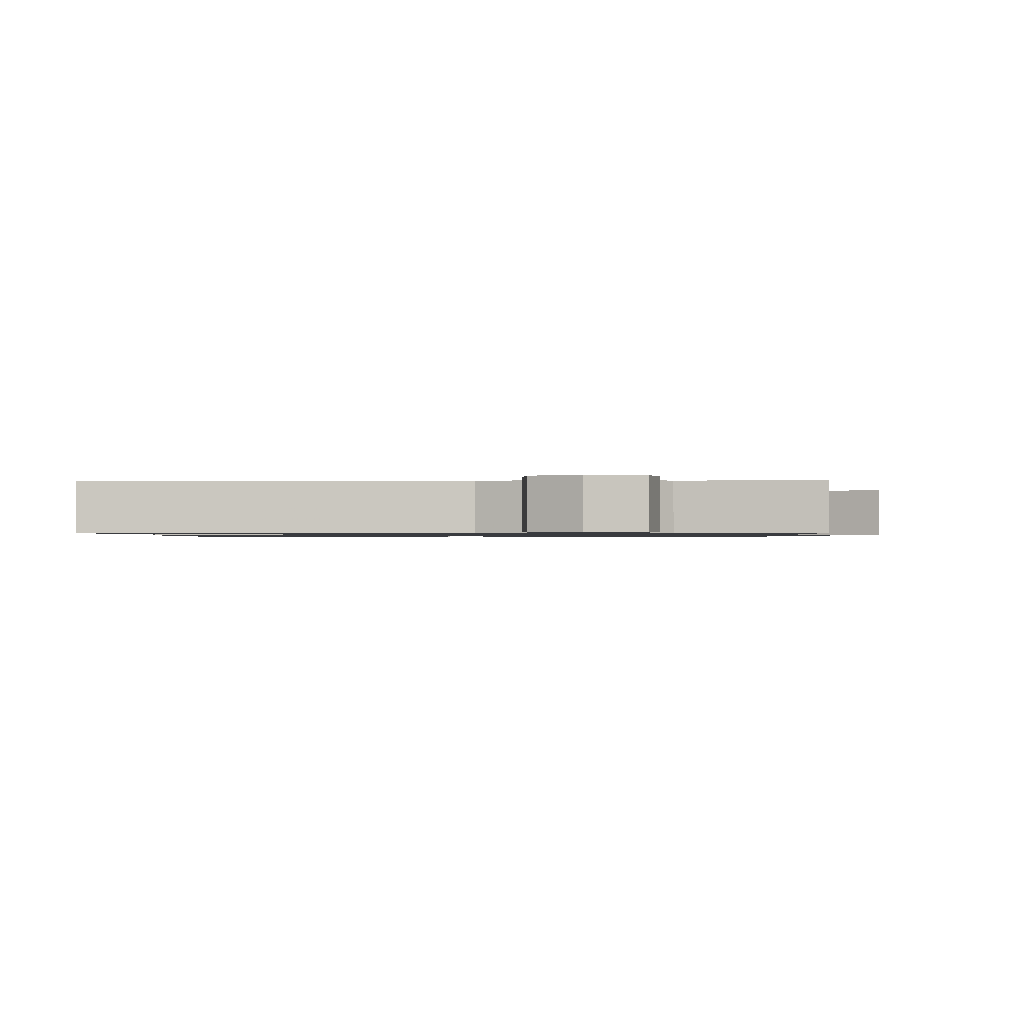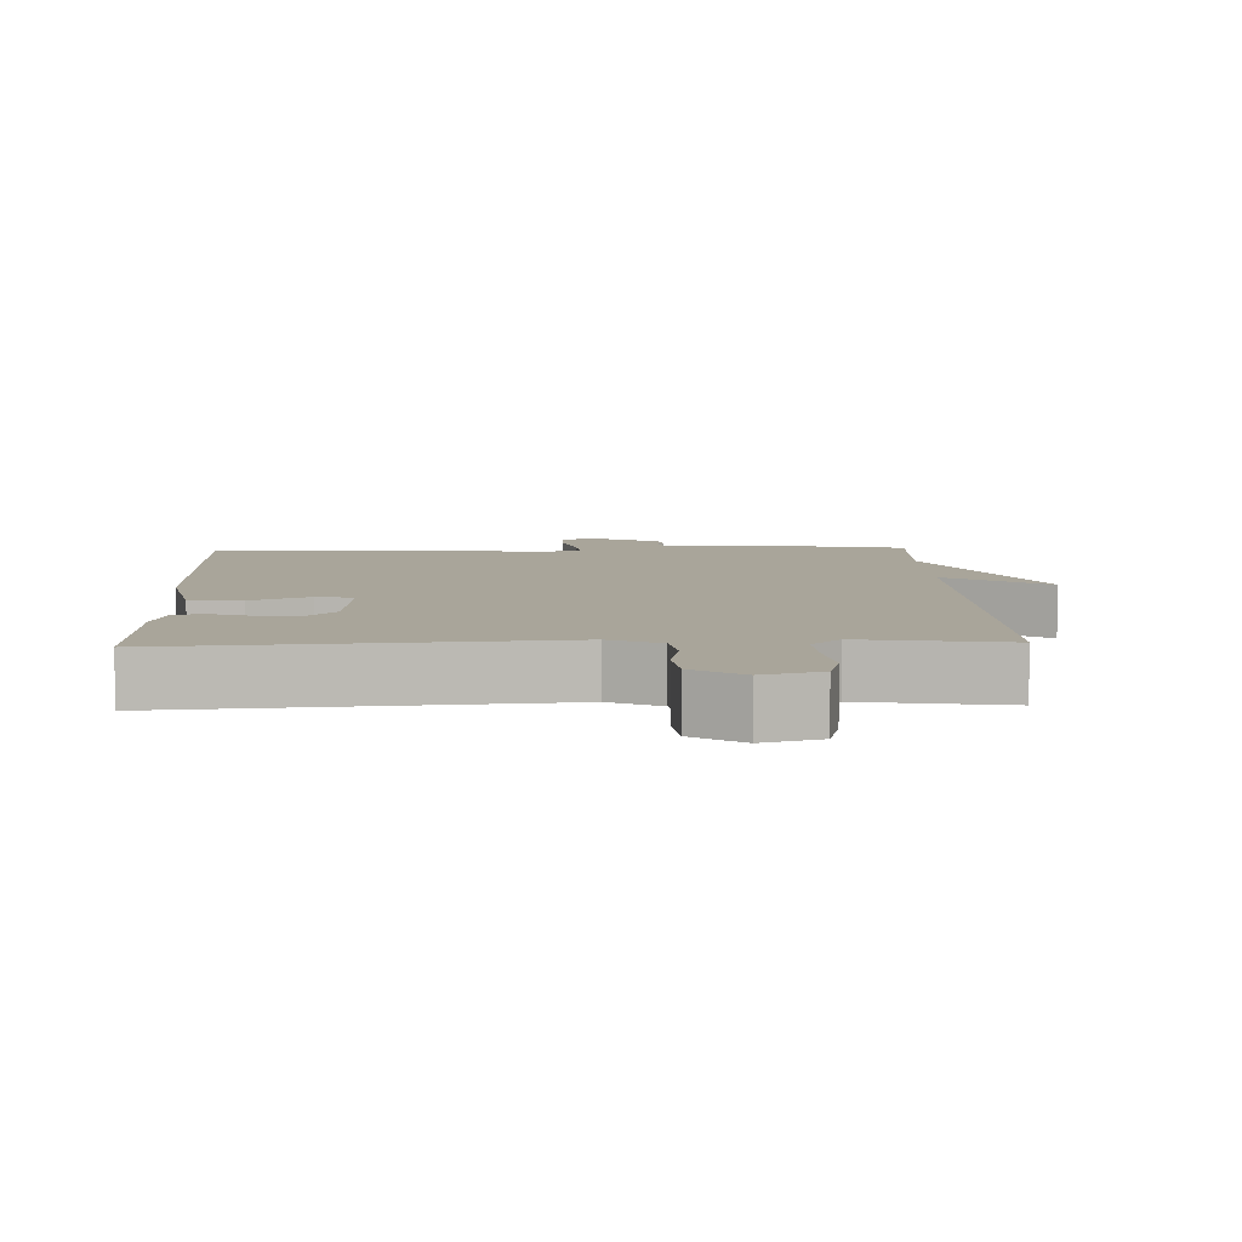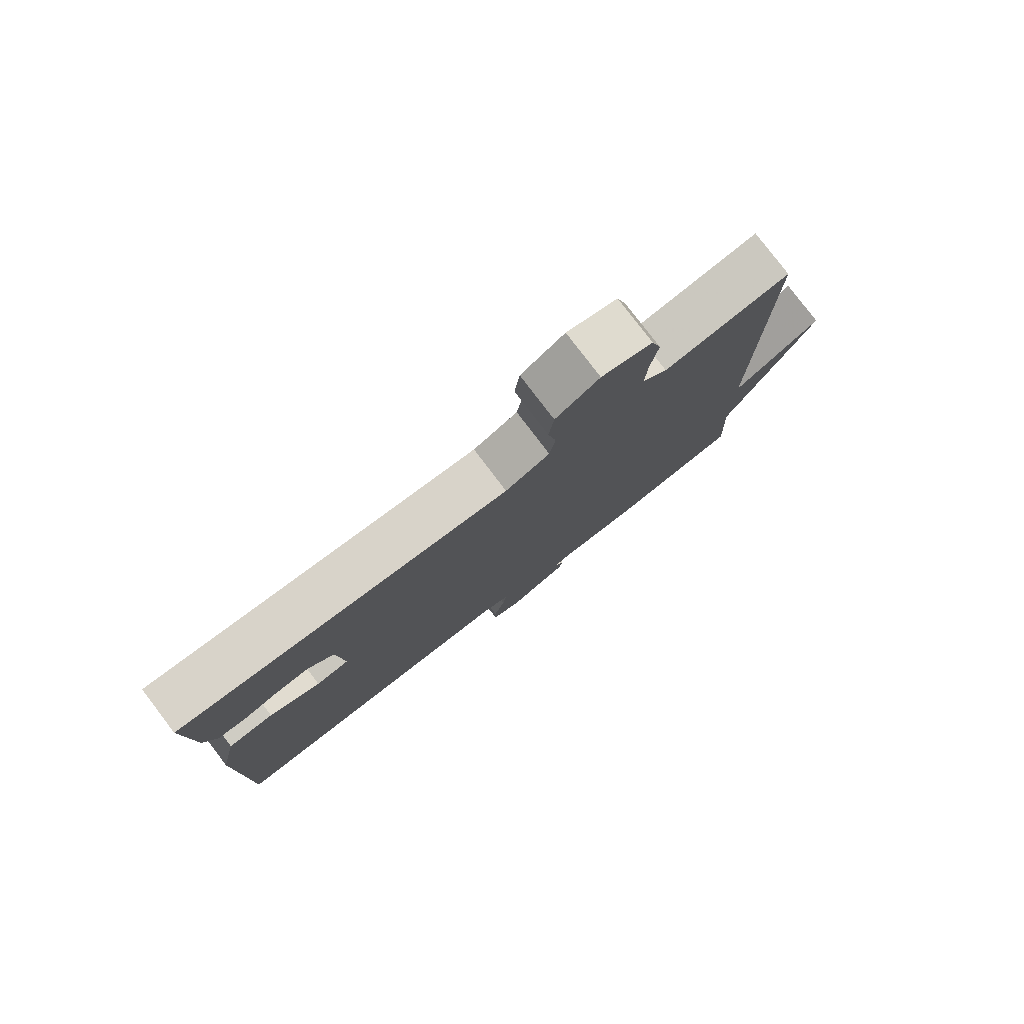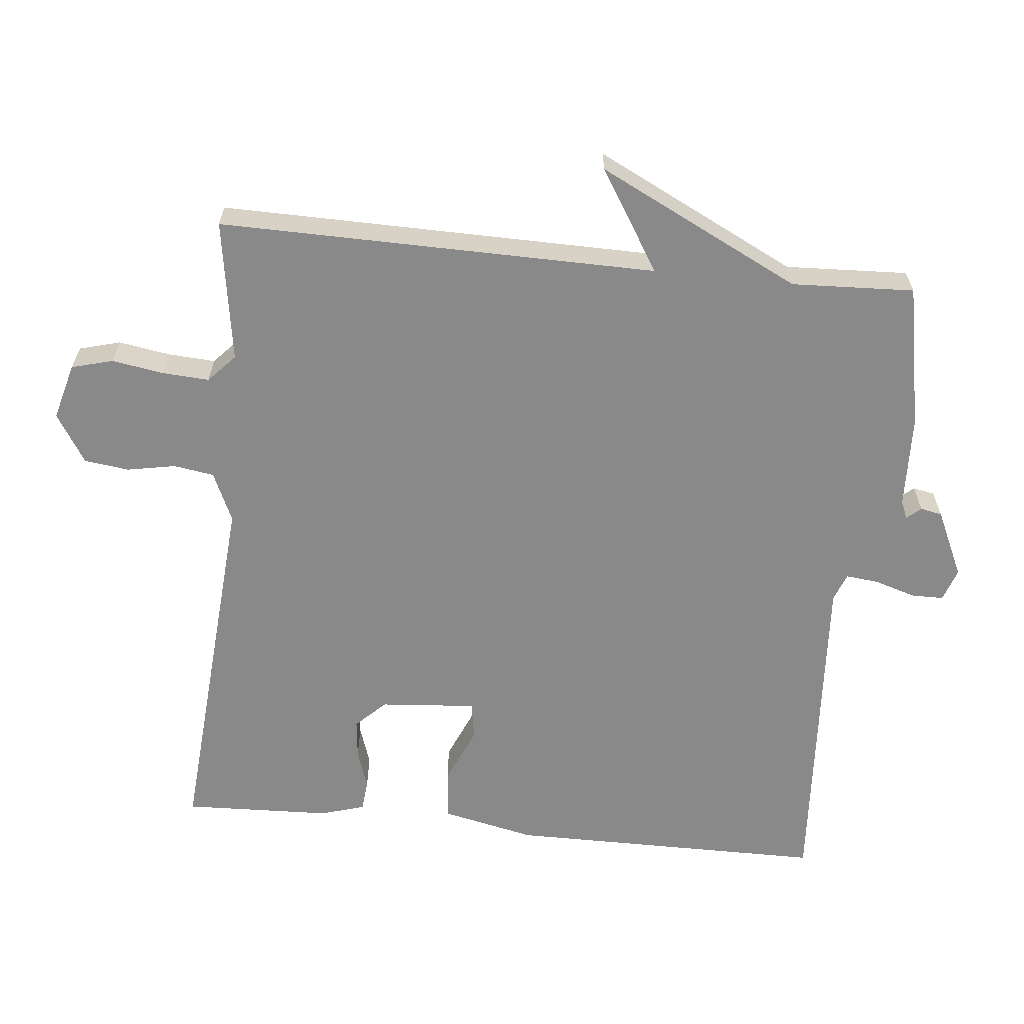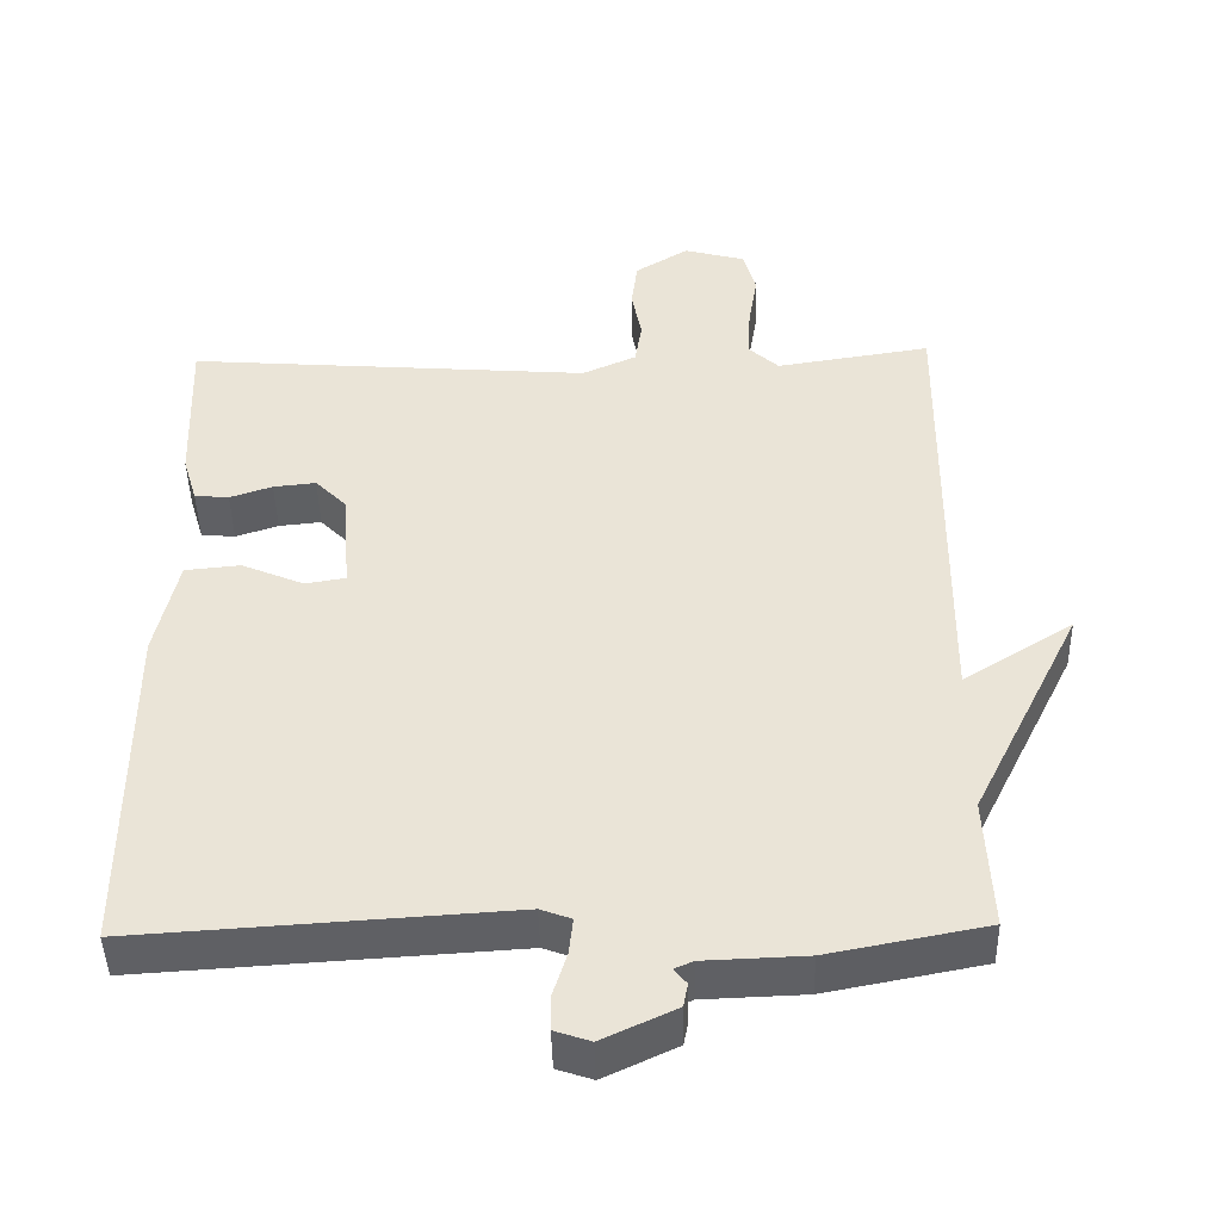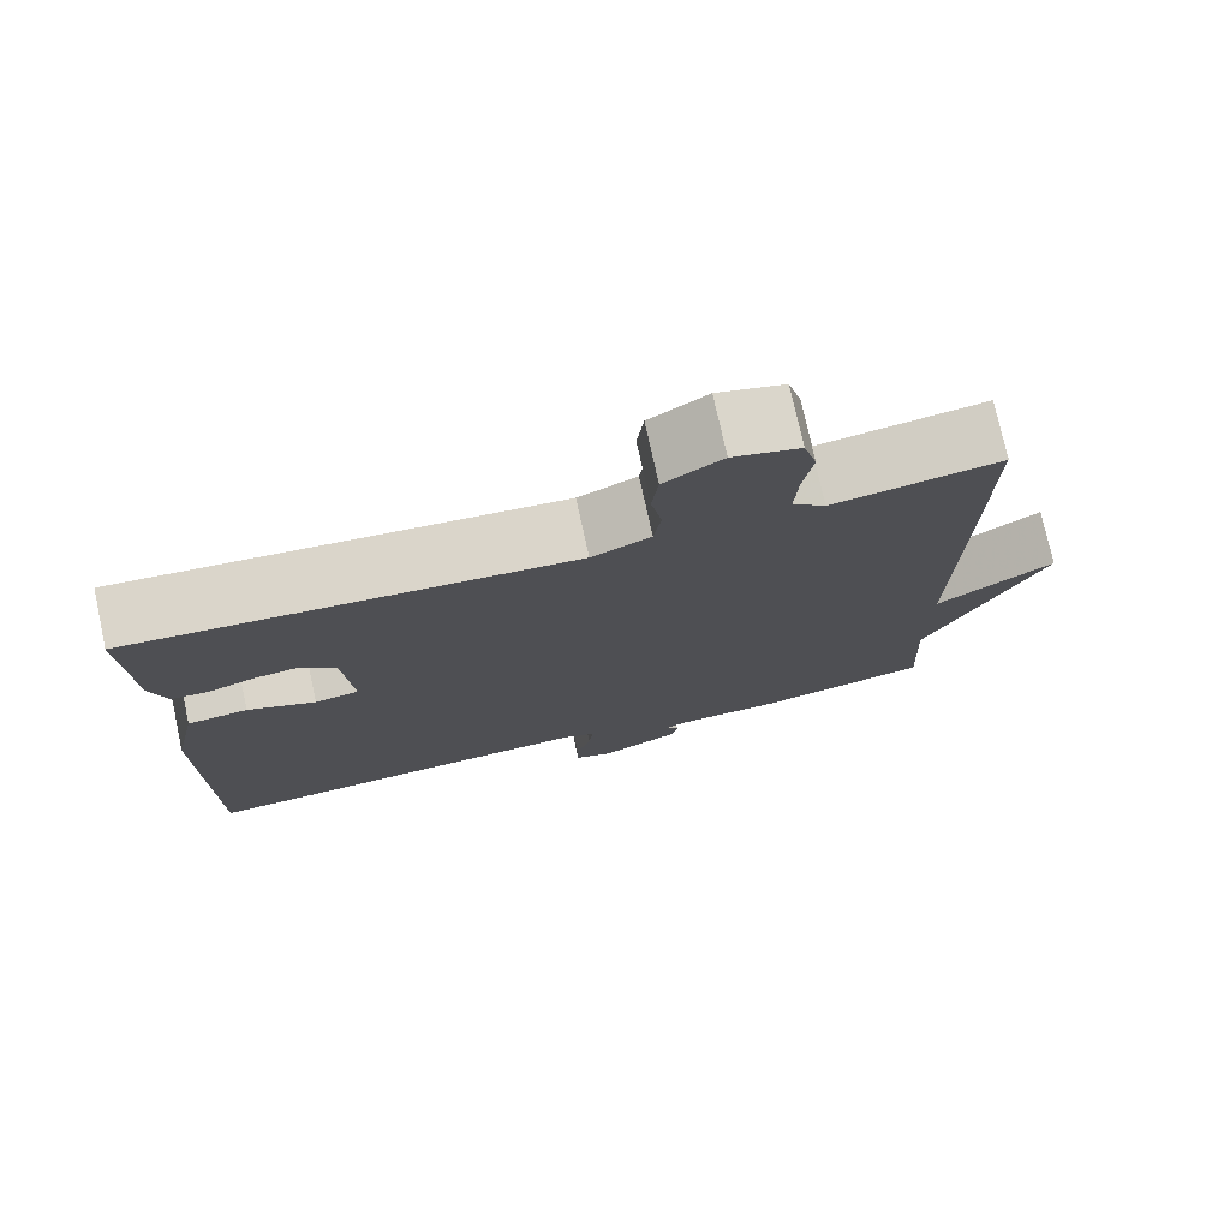
<metadata>
{"format":"obj","ext":"obj","renderer":"f3d","projection":"perspective","resolution":1024,"background":"white","views":[{"elev":-0.9,"azim":1.8,"up":"+Y"},{"elev":7.5,"azim":-2.1,"up":"+Y"},{"elev":79.5,"azim":-37.3,"up":"+Z"},{"elev":-63.0,"azim":84.2,"up":"+Y"},{"elev":-45.1,"azim":1.3,"up":"+Z"},{"elev":75.8,"azim":-12.3,"up":"+Z"}]}
</metadata>
<code>
v -0.5 0.07 0.5
v 0.031 0.07 0.46
v 0.102 0.07 0.492
v 0.111 0.07 0.55
v 0.098 0.07 0.619
v 0.106 0.07 0.683
v 0.176 0.07 0.727
v 0.257 0.07 0.705
v 0.273 0.07 0.646
v 0.261 0.07 0.572
v 0.257 0.07 0.505
v 0.297 0.07 0.468
v 0.5 0.07 0.5
v 0.492 0.07 -0.125
v 0.636 0.07 -0.035
v 0.492 0.07 -0.325
v 0.5 0.07 -0.5
v 0.294 0.07 -0.54
v 0.161 0.07 -0.545
v 0.136 0.07 -0.556
v 0.153 0.07 -0.576
v 0.147 0.07 -0.607
v 0.051 0.07 -0.652
v 0.004 0.07 -0.636
v 0.004 0.07 -0.589
v 0.022 0.07 -0.531
v 0.027 0.07 -0.484
v -0.013 0.07 -0.469
v -0.5 0.07 -0.5
v -0.501 0.07 -0.046
v -0.472 0.07 0.087
v -0.399 0.07 0.094
v -0.317 0.07 0.059
v -0.264 0.07 0.068
v -0.275 0.07 0.205
v -0.316 0.07 0.247
v -0.372 0.07 0.241
v -0.428 0.07 0.222
v -0.473 0.07 0.226
v -0.492 0.07 0.289
v -0.5 0 0.5
v 0.031 0 0.46
v 0.102 0 0.492
v 0.111 0 0.55
v 0.098 0 0.619
v 0.106 0 0.683
v 0.176 0 0.727
v 0.257 0 0.705
v 0.273 0 0.646
v 0.261 0 0.572
v 0.257 0 0.505
v 0.297 0 0.468
v 0.5 0 0.5
v 0.492 0 -0.125
v 0.636 0 -0.035
v 0.492 0 -0.325
v 0.5 0 -0.5
v 0.294 0 -0.54
v 0.161 0 -0.545
v 0.136 0 -0.556
v 0.153 0 -0.576
v 0.147 0 -0.607
v 0.051 0 -0.652
v 0.004 0 -0.636
v 0.004 0 -0.589
v 0.022 0 -0.531
v 0.027 0 -0.484
v -0.013 0 -0.469
v -0.5 0 -0.5
v -0.501 0 -0.046
v -0.472 0 0.087
v -0.399 0 0.094
v -0.317 0 0.059
v -0.264 0 0.068
v -0.275 0 0.205
v -0.316 0 0.247
v -0.372 0 0.241
v -0.428 0 0.222
v -0.473 0 0.226
v -0.492 0 0.289
f 40 1 2
f 39 40 2
f 38 39 2
f 37 38 2
f 36 37 2 3
f 35 36 3
f 34 35 3
f 31 32 33
f 30 31 33
f 29 30 33
f 28 29 33
f 27 28 33 34
f 24 25 26
f 23 24 26
f 22 23 26
f 21 22 26
f 20 21 26
f 19 20 26 27
f 27 34 3
f 19 27 3
f 18 19 3
f 17 18 3
f 16 17 3
f 12 13 14
f 11 12 14
f 8 9 10
f 7 8 10
f 6 7 10
f 5 6 10
f 4 5 10
f 4 10 11
f 3 4 11 14
f 14 15 16
f 3 14 16
f 42 41 80
f 42 80 79
f 42 79 78
f 42 78 77
f 43 42 77 76
f 43 76 75
f 43 75 74
f 73 72 71
f 73 71 70
f 73 70 69
f 73 69 68
f 74 73 68 67
f 66 65 64
f 66 64 63
f 66 63 62
f 66 62 61
f 66 61 60
f 67 66 60 59
f 43 74 67
f 43 67 59
f 43 59 58
f 43 58 57
f 43 57 56
f 54 53 52
f 54 52 51
f 50 49 48
f 50 48 47
f 50 47 46
f 50 46 45
f 50 45 44
f 51 50 44
f 54 51 44 43
f 56 55 54
f 56 54 43
f 1 41 42 2
f 2 42 43 3
f 3 43 44 4
f 4 44 45 5
f 5 45 46 6
f 6 46 47 7
f 7 47 48 8
f 8 48 49 9
f 9 49 50 10
f 10 50 51 11
f 11 51 52 12
f 12 52 53 13
f 13 53 54 14
f 14 54 55 15
f 15 55 56 16
f 16 56 57 17
f 17 57 58 18
f 18 58 59 19
f 19 59 60 20
f 20 60 61 21
f 21 61 62 22
f 22 62 63 23
f 23 63 64 24
f 24 64 65 25
f 25 65 66 26
f 26 66 67 27
f 27 67 68 28
f 28 68 69 29
f 29 69 70 30
f 30 70 71 31
f 31 71 72 32
f 32 72 73 33
f 33 73 74 34
f 34 74 75 35
f 35 75 76 36
f 36 76 77 37
f 37 77 78 38
f 38 78 79 39
f 39 79 80 40
f 40 80 41 1

</code>
